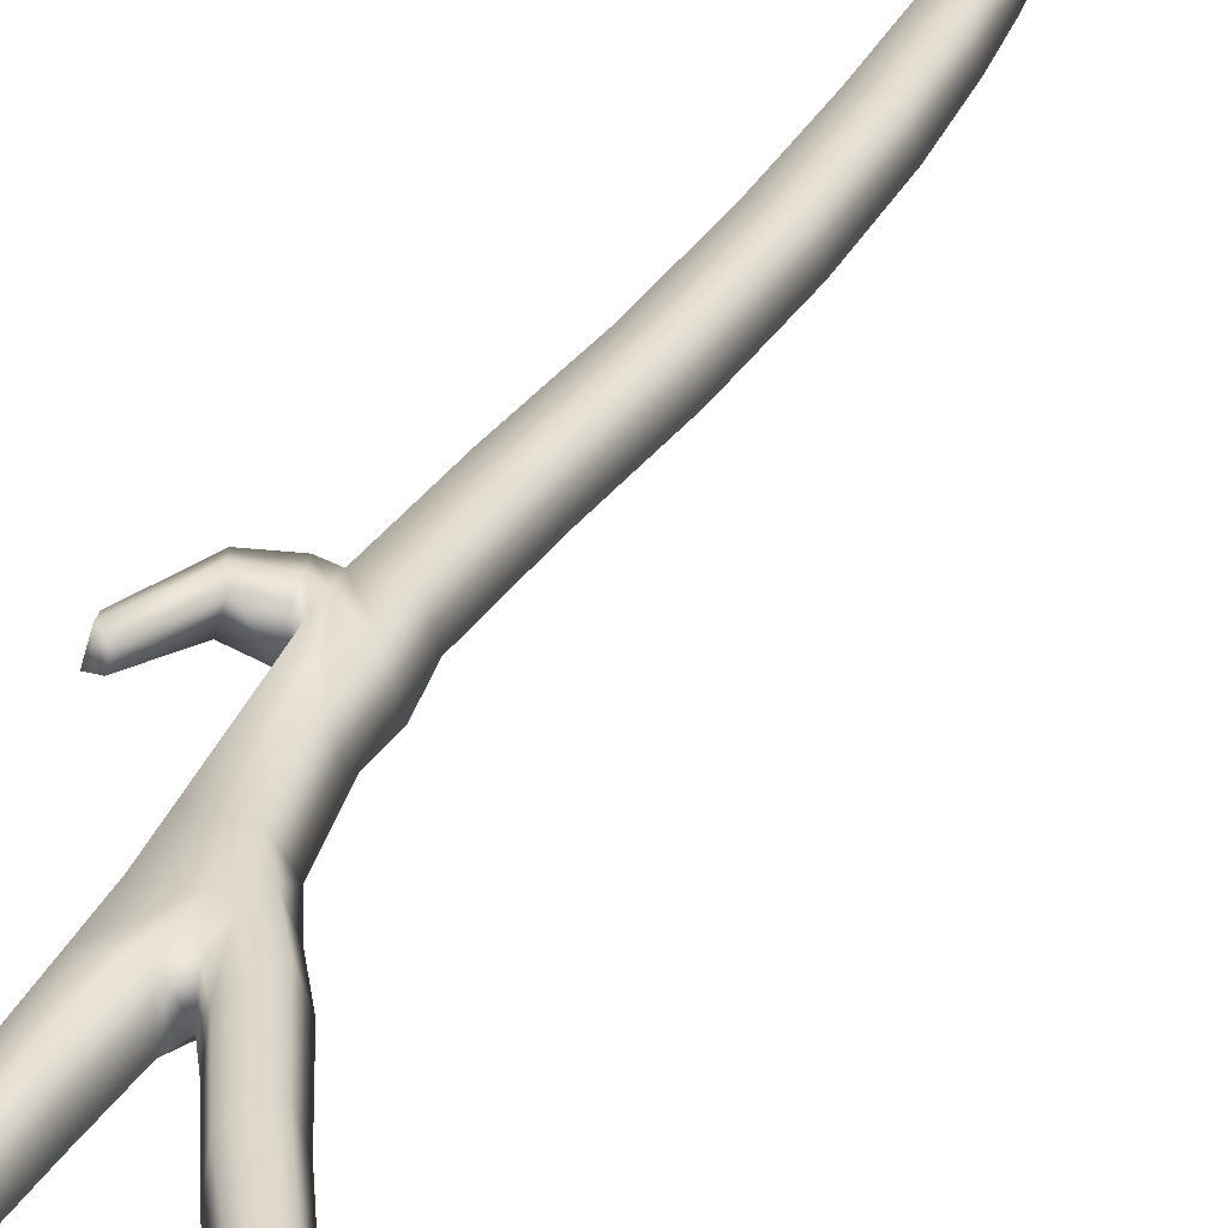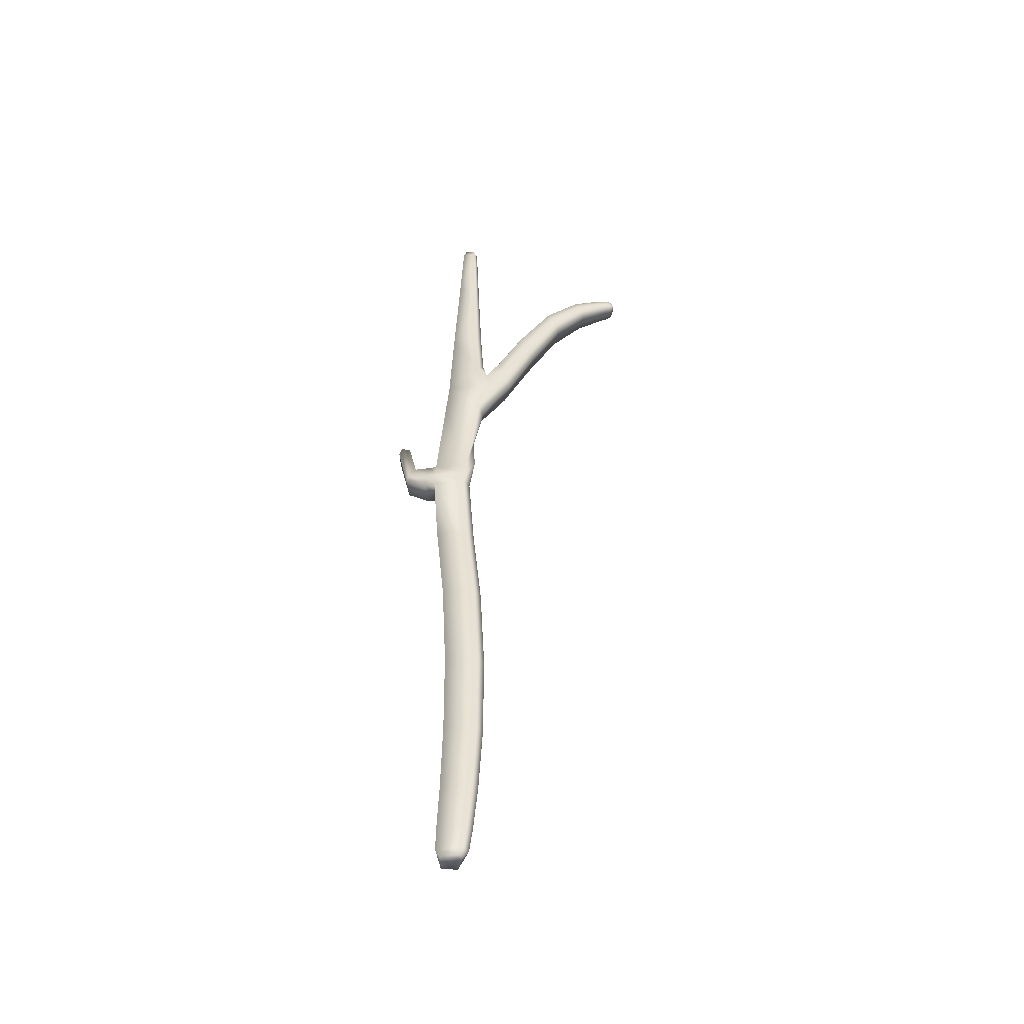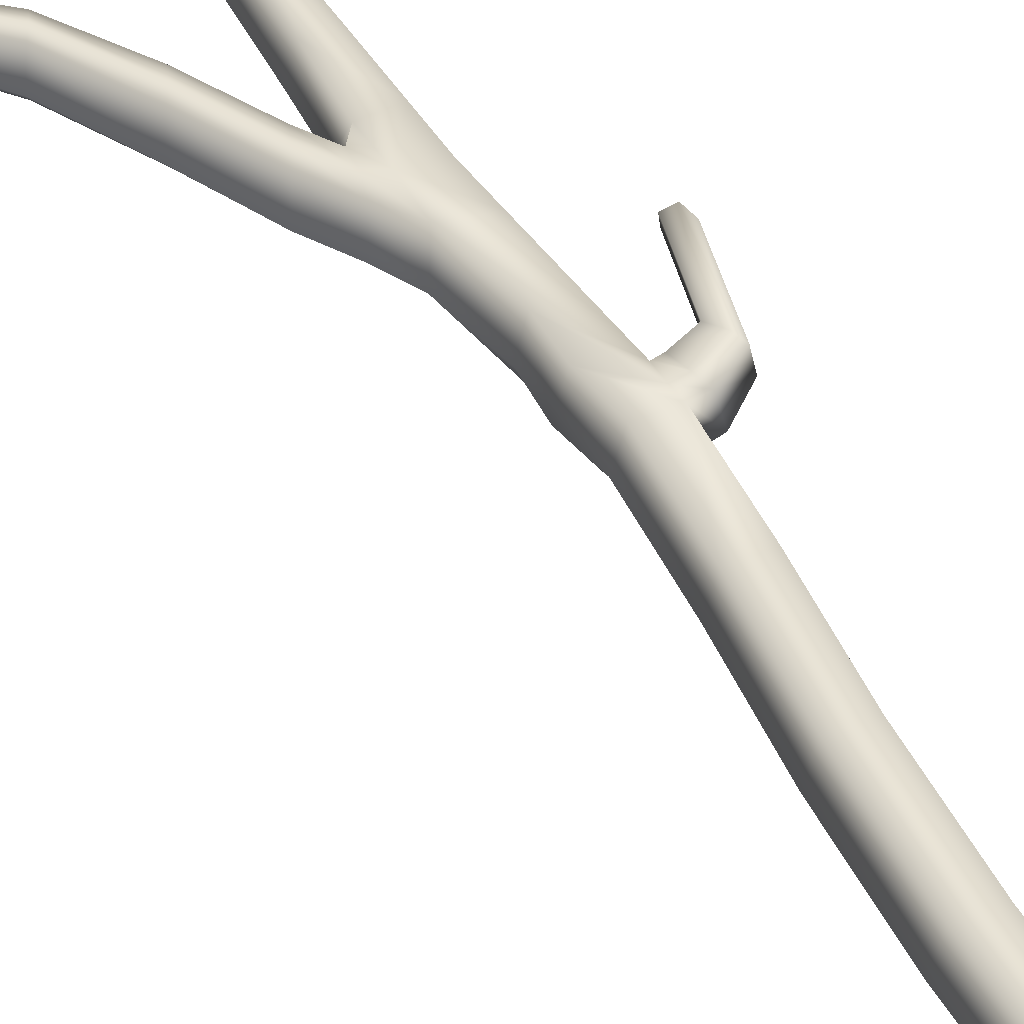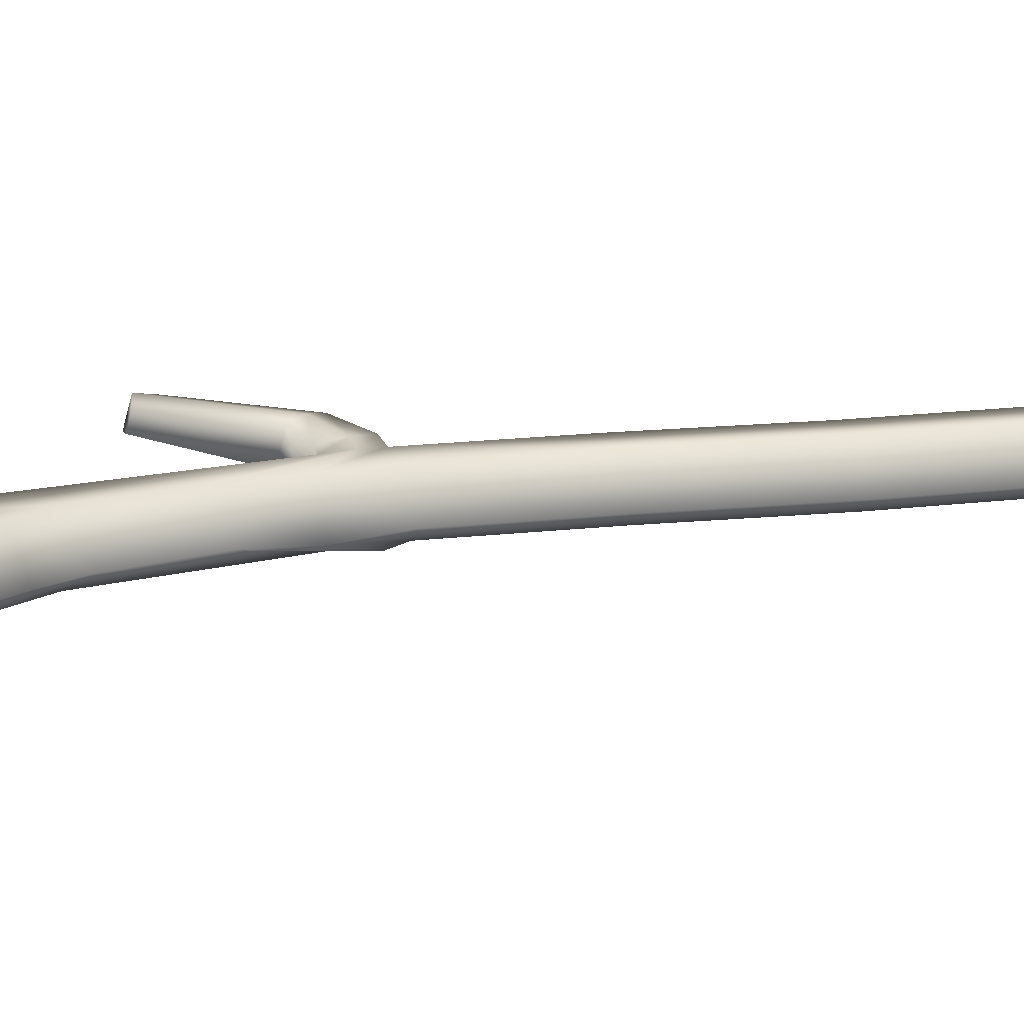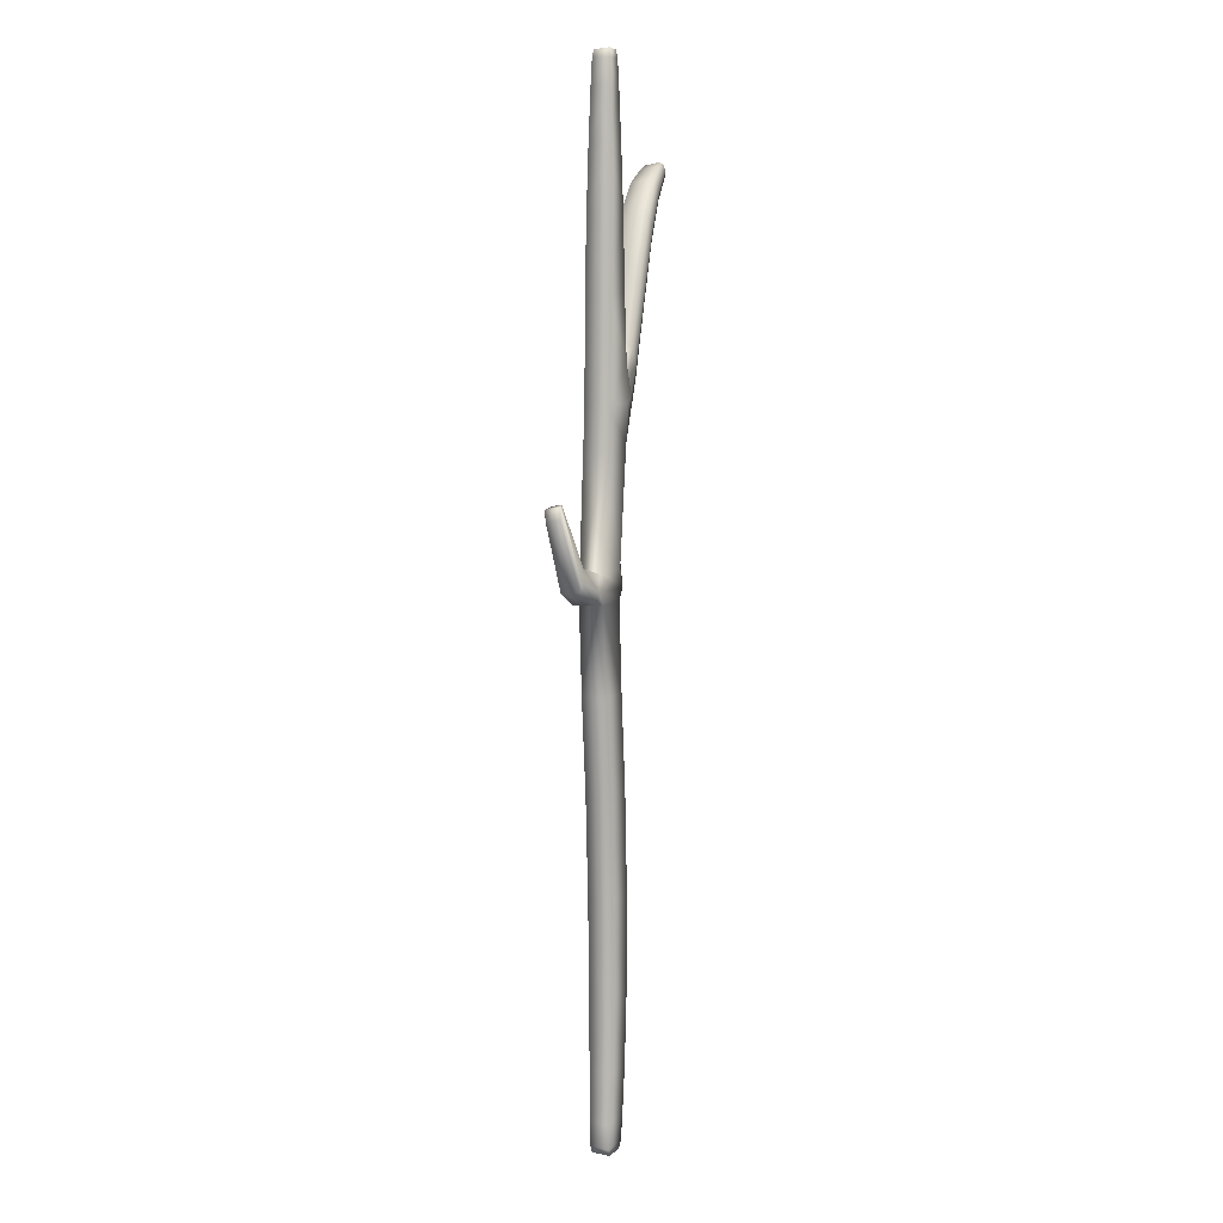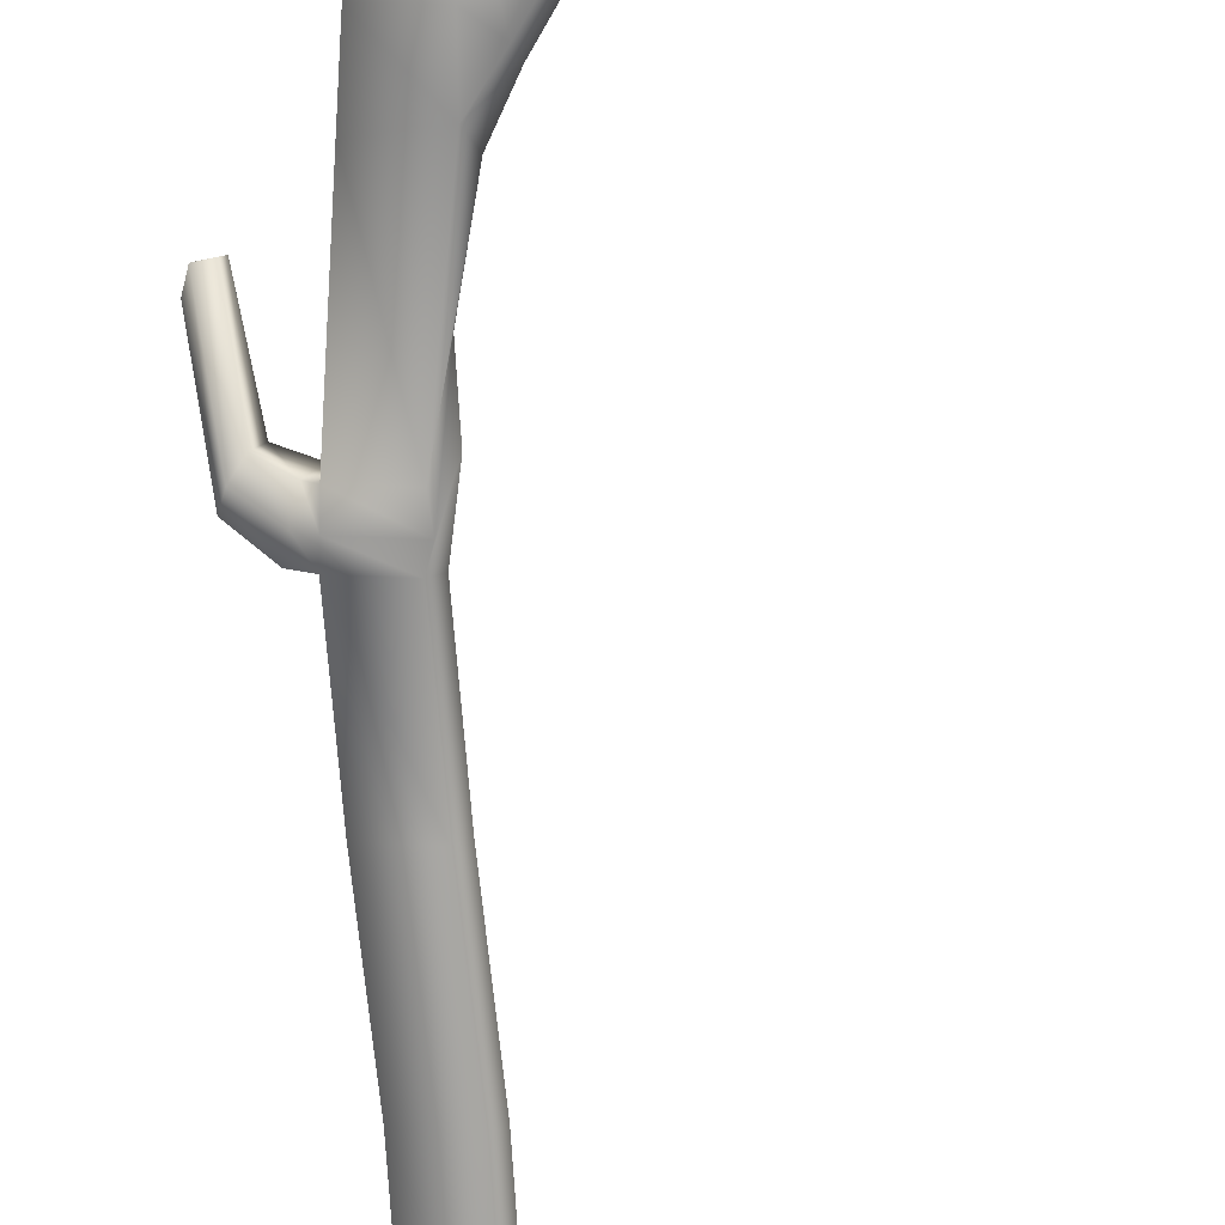
<metadata>
{"format":"obj","ext":"obj","renderer":"f3d","projection":"perspective","resolution":1024,"background":"white","views":[{"elev":31.1,"azim":22.7,"up":"+Y"},{"elev":-49.9,"azim":-6.5,"up":"+Z"},{"elev":41.2,"azim":154.1,"up":"+Y"},{"elev":14.2,"azim":68.8,"up":"+Y"},{"elev":8.7,"azim":-74.8,"up":"+Z"},{"elev":-72.9,"azim":1.0,"up":"+Y"}]}
</metadata>
<code>
o Cube
v 0.08484 0.3347 -5.345
v 0.08484 0.1004 -5.345
v 0.04353 0.3138 5.338
v 0.04353 0.1217 5.338
v -0.07934 0.3347 -5.345
v -0.04353 0.3138 5.338
v 0.1484 0.3937 1.691
v -0.1686 0.3859 1.635
v 0.1484 0.04955 1.691
v 0.1516 0.39 2.461
v -0.1259 0.3808 2.502
v 0.1516 0.04586 2.461
v 0.3961 0.05441 2.582
v 0.5112 0.05441 2.27
v 0.5112 0.3803 2.27
v 0.3961 0.3803 2.582
v 1.065 0.06231 3.832
v 1.168 0.06231 3.606
v 1.168 0.3678 3.606
v 1.065 0.3678 3.832
v 1.914 0.127 4.386
v 1.956 0.127 4.295
v 1.956 0.2994 4.295
v 1.914 0.2994 4.386
v 0.09309 0.3723 3.83
v -0.09309 0.3723 3.83
v 0.09309 0.06341 3.83
v -0.2654 0.4012 0.1961
v 0.000129 0.07539 0.1961
v 0.000129 0.4012 0.1961
v -0.1091 0.3845 -1.706
v 0.1564 0.05861 -1.706
v 0.1564 0.3845 -1.706
v -0.04901 0.3705 -3.732
v 0.2084 0.05468 -3.732
v 0.2084 0.3705 -3.732
v 0.06404 0.3371 5.005
v -0.06404 0.3371 5.005
v 0.06404 0.09854 5.005
v 1.72 0.3241 4.329
v 1.785 0.3241 4.186
v 1.785 0.103 4.186
v 1.72 0.103 4.329
v -0.08772 0.3533 -5.025
v 0.136 0.07875 -5.025
v 0.136 0.3533 -5.025
v 0.05578 0.3255 5.261
v 0.1132 0.1444 -5.356
v -0.1092 0.1444 -5.356
v -0.0958 0.3467 -5.274
v 0.05877 0.1579 5.352
v 0.1108 0.08778 -5.274
v -0.05877 0.1579 5.352
v 0.0367 0.3963 1.006
v -0.1364 0.3814 2.07
v 0.1481 0.02773 2.079
v -0.244 0.1289 1.635
v 0.2186 0.1278 1.575
v 0.1481 0.4091 2.079
v 0.2463 0.05389 2.328
v -0.1115 0.3797 3.116
v 0.114 0.05502 3.113
v -0.1974 0.1238 2.502
v 0.2084 0.1228 2.584
v 0.4457 0.03011 2.423
v 0.5562 0.1233 2.209
v 0.4457 0.4048 2.423
v 0.8092 0.05462 2.919
v 0.3907 0.1233 2.657
v 0.3161 0.05427 1.947
v 0.2463 0.3817 2.328
v 0.3161 0.3821 1.947
v 1.111 0.03954 3.717
v 1.204 0.1269 3.564
v 1.111 0.3908 3.717
v 1.057 0.1269 3.888
v 0.6884 0.05462 3.192
v 0.6884 0.3779 3.192
v 0.8092 0.3779 2.919
v 1.939 0.1211 4.342
v 1.974 0.1595 4.289
v 1.939 0.3053 4.342
v 1.922 0.1595 4.403
v 1.436 0.3463 4.19
v 1.92 0.3107 4.261
v 1.92 0.1159 4.261
v 1.436 0.08198 4.19
v 0.114 0.3807 3.113
v -0.07628 0.3551 4.5
v 0.07628 0.08052 4.5
v -0.1459 0.1287 3.83
v 0.1459 0.1287 3.83
v -0.2538 0.3991 0.4982
v 0.01385 0.07282 0.4998
v 0.06254 0.3952 -0.7123
v 0.07552 0.1443 0.1961
v -0.3408 0.1443 0.1961
v -0.203 0.3952 -0.7123
v 0.06254 0.06938 -0.7123
v 0.207 0.377 -2.754
v 0.2318 0.1275 -1.706
v -0.1845 0.1275 -1.706
v -0.05756 0.377 -2.754
v 0.207 0.05241 -2.754
v 0.1754 0.3616 -4.508
v 0.2815 0.1214 -3.732
v -0.1221 0.1214 -3.732
v 0.07628 0.3551 4.5
v -0.05578 0.3255 5.261
v 0.05578 0.1101 5.261
v -0.1004 0.149 5.005
v 0.1004 0.149 5.005
v 1.865 0.3107 4.381
v 1.517 0.3463 4.011
v 1.517 0.08198 4.011
v 1.865 0.1159 4.381
v 1.808 0.1498 4.159
v 1.749 0.3408 4.256
v 1.715 0.1498 4.364
v 1.749 0.08654 4.256
v -0.06557 0.3616 -4.508
v 0.1754 0.06598 -4.508
v 0.1108 0.3467 -5.274
v 0.1995 0.1368 -5.025
v -0.1512 0.1368 -5.025
v 0.08713 0.155 5.262
v -0.154 0.1417 -5.275
v -0.2113 0.1245 2.07
v 0.1123 0.1383 0.9954
v -0.3528 0.4361 0.3267
v -0.4331 0.1577 0.3418
v -0.1748 0.1244 3.116
v 0.3567 0.1241 1.869
v 0.2554 0.1235 2.415
v 0.6793 0.123 3.259
v 0.7419 0.03052 3.052
v 0.2721 0.03015 2.136
v -0.6393 0.2681 0.4591
v 0.2721 0.4059 2.136
v -0.334 0.1284 0.3302
v -0.5801 0.4889 0.4328
v -0.7062 0.6067 1.13
v 0.7419 0.4023 3.052
v 0.853 0.123 2.867
v -0.7434 0.4418 1.161
v 0.1307 0.1264 0.5996
v 1.959 0.1594 4.351
v 0.03658 0.05359 0.3311
v 1.89 0.1018 4.32
v 1.862 0.1565 4.411
v 1.89 0.325 4.32
v 1.94 0.1565 4.239
v -0.1196 0.1386 4.5
v -0.2523 0.4069 0.3302
v 0.1762 0.1242 3.125
v 0.04896 0.4054 0.6052
v -0.6481 0.454 1.176
v 0.1379 0.1383 -0.7123
v -0.3292 0.1421 0.4982
v -0.7727 0.4331 1.047
v 0.2821 0.121 -2.754
v -0.7384 0.5852 1.019
v -0.2784 0.1383 -0.7123
v -0.6238 0.5618 1.156
v -0.6151 0.4767 0.3342
v 0.2438 0.1285 -4.508
v -0.1327 0.121 -2.754
v -0.6697 0.2729 0.3585
v -0.5093 0.475 0.5495
v -0.08713 0.155 5.262
v 0.1196 0.1386 4.5
v -0.5639 0.2712 0.5737
v 1.546 0.1378 3.977
v 1.472 0.3662 4.098
v 1.429 0.1378 4.234
v 1.472 0.06227 4.098
v -0.3929 0.1691 0.5052
v -0.4601 0.1713 0.2104
v 0.1688 0.1417 -5.275
v -0.386 0.4283 0.1965
v -0.134 0.1285 -4.508
v -0.3188 0.4261 0.4913
f 125 44 50 127
f 127 50 5 49
f 112 37 47 126
f 126 47 3 51
f 156 146 96 30
f 38 109 47 37
f 47 109 6 3
f 39 112 126 110
f 110 126 51 4
f 6 53 51 3
f 127 52 45 125
f 49 48 2
f 154 93 54 156
f 51 53 4
f 12 62 132 63
f 128 56 12 63
f 148 146 129 94
f 94 129 58 9
f 54 93 8 7
f 8 55 59 7
f 129 54 7 58
f 55 128 63 11
f 128 55 8 57
f 91 26 61 132
f 132 61 11 63
f 10 64 134 71
f 32 99 163 102
f 132 62 27 91
f 9 58 133 70
f 70 133 66 14
f 59 55 11 10
f 11 61 88 10
f 64 12 60 134
f 134 60 13 69
f 69 13 77 135
f 135 77 17 76
f 13 65 136 77
f 65 14 68 136
f 136 68 18 73
f 77 136 73 17
f 12 56 137 60
f 56 9 70 137
f 137 70 14 65
f 60 137 65 13
f 134 69 16 71
f 58 7 72 133
f 7 59 139 72
f 59 10 71 139
f 139 71 16 67
f 72 139 67 15
f 133 72 15 66
f 117 41 85 152
f 154 28 180 130
f 152 85 23 81
f 119 150 113 40
f 113 150 83 24
f 16 69 135 78
f 15 67 143 79
f 67 16 78 143
f 143 78 20 75
f 79 143 75 19
f 14 66 144 68
f 68 144 74 18
f 135 76 20 78
f 66 15 79 144
f 144 79 19 74
f 81 23 82 147
f 22 81 147 80
f 130 180 165 141
f 80 147 83 21
f 147 82 24 83
f 89 153 111 38
f 43 120 149 116
f 120 42 86 149
f 149 86 22 80
f 116 149 80 21
f 119 43 116 150
f 150 116 21 83
f 41 118 151 85
f 118 40 113 151
f 151 113 24 82
f 85 151 82 23
f 42 117 152 86
f 86 152 81 22
f 2 52 127 49
f 54 129 146 156
f 153 90 39 111
f 153 89 26 91
f 64 10 88 155
f 12 64 155 62
f 62 155 92 27
f 88 61 26 25
f 155 88 25 92
f 101 33 95 158
f 158 95 30 96
f 57 8 93 159
f 182 130 141 169
f 31 98 95 33
f 95 98 28 30
f 34 103 100 36
f 32 101 158 99
f 99 158 96 29
f 9 56 128 57
f 28 154 156 30
f 94 9 57 159
f 159 93 182 177
f 100 161 106 36
f 35 106 161 104
f 93 154 130 182
f 178 131 138 168
f 104 161 101 32
f 100 103 31 33
f 161 100 33 101
f 97 28 98 163
f 35 104 167 107
f 168 138 145 160
f 29 96 146 148
f 99 29 97 163
f 163 98 31 102
f 124 46 105 166
f 29 148 140 97
f 166 105 36 106
f 102 31 103 167
f 165 168 160 162
f 44 121 105 46
f 105 121 34 36
f 26 89 108 25
f 45 124 166 122
f 122 166 106 35
f 45 122 181 125
f 97 140 131 178
f 157 164 142 145
f 104 32 102 167
f 167 103 34 107
f 53 6 109 170
f 138 172 157 145
f 170 109 38 111
f 92 25 108 171
f 145 142 162 160
f 148 94 159 140
f 110 4 53 170
f 27 92 171 90
f 172 169 164 157
f 169 141 142 164
f 90 171 112 39
f 108 89 38 37
f 5 50 123 1
f 171 108 37 112
f 20 76 175 84
f 18 74 173 115
f 131 177 172 138
f 115 173 117 42
f 19 75 174 114
f 75 20 84 174
f 174 84 40 118
f 114 174 118 41
f 177 182 169 172
f 76 17 87 175
f 175 87 43 119
f 17 73 176 87
f 73 18 115 176
f 176 115 42 120
f 87 176 120 43
f 175 119 40 84
f 74 19 114 173
f 173 114 41 117
f 48 1 123 179
f 2 48 179 52
f 28 97 178 180
f 39 110 170 111
f 52 179 124 45
f 123 50 44 46
f 179 123 46 124
f 107 34 121 181
f 27 90 153 91
f 140 159 177 131
f 141 165 162 142
f 122 35 107 181
f 181 121 44 125
f 180 178 168 165
f 48 49 5 1

</code>
